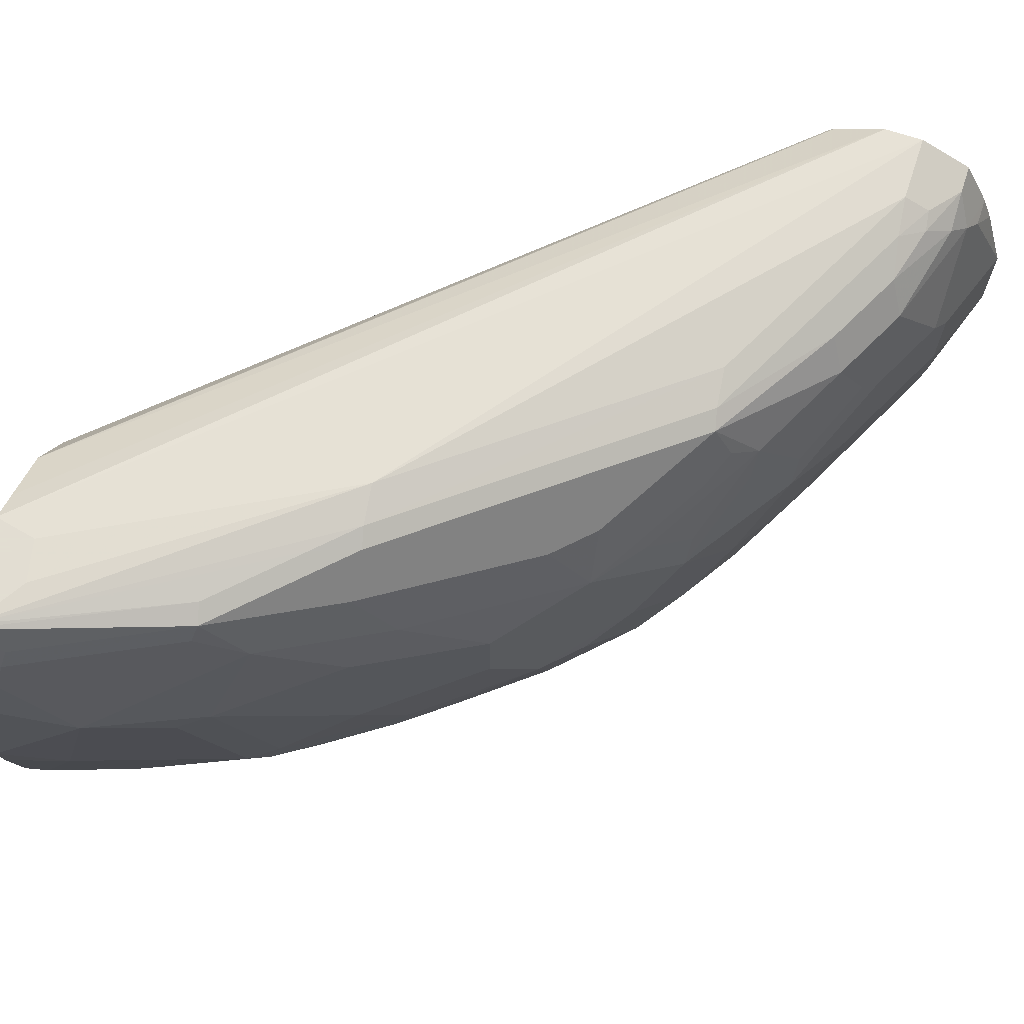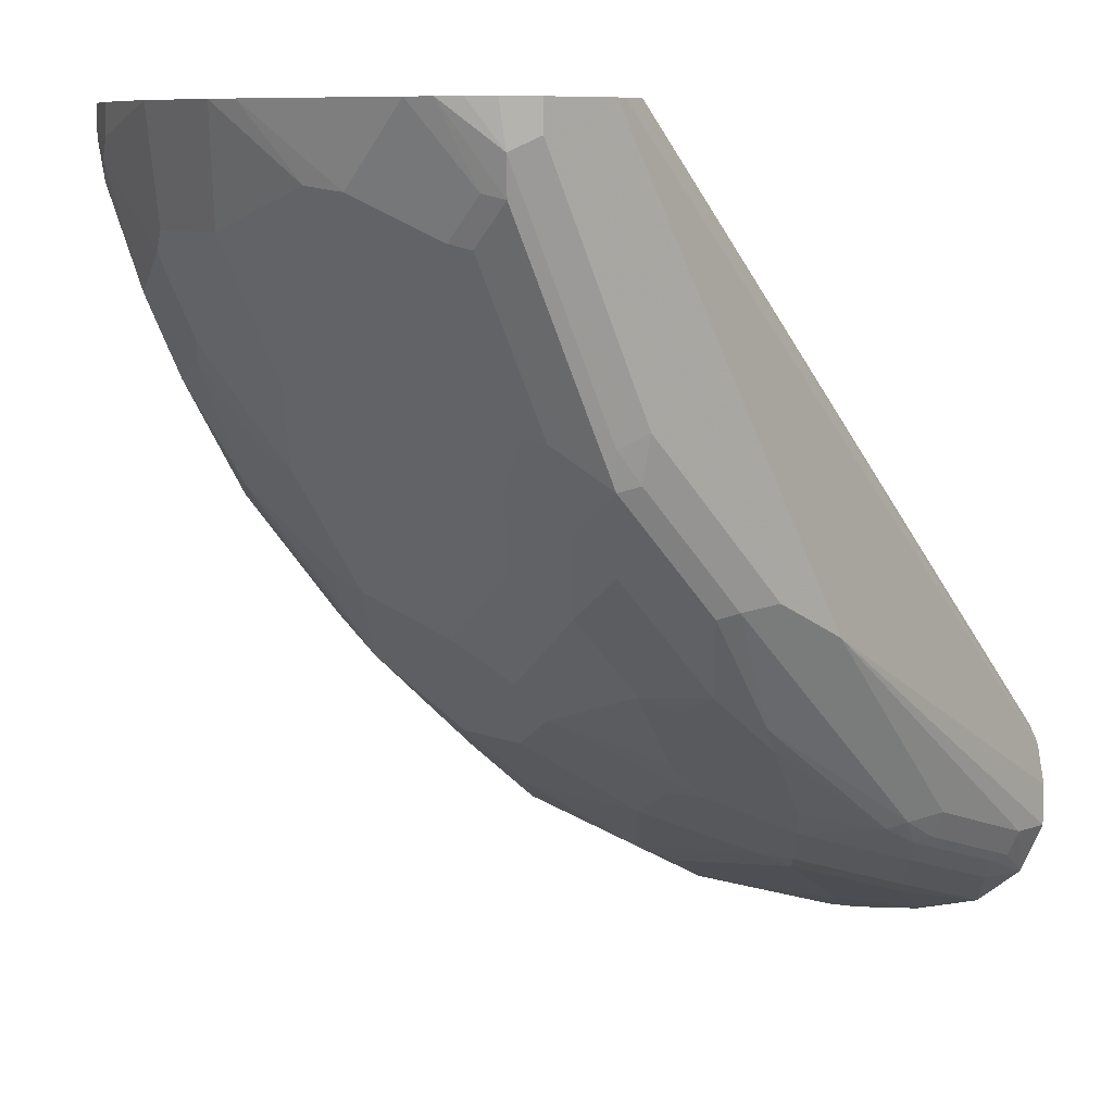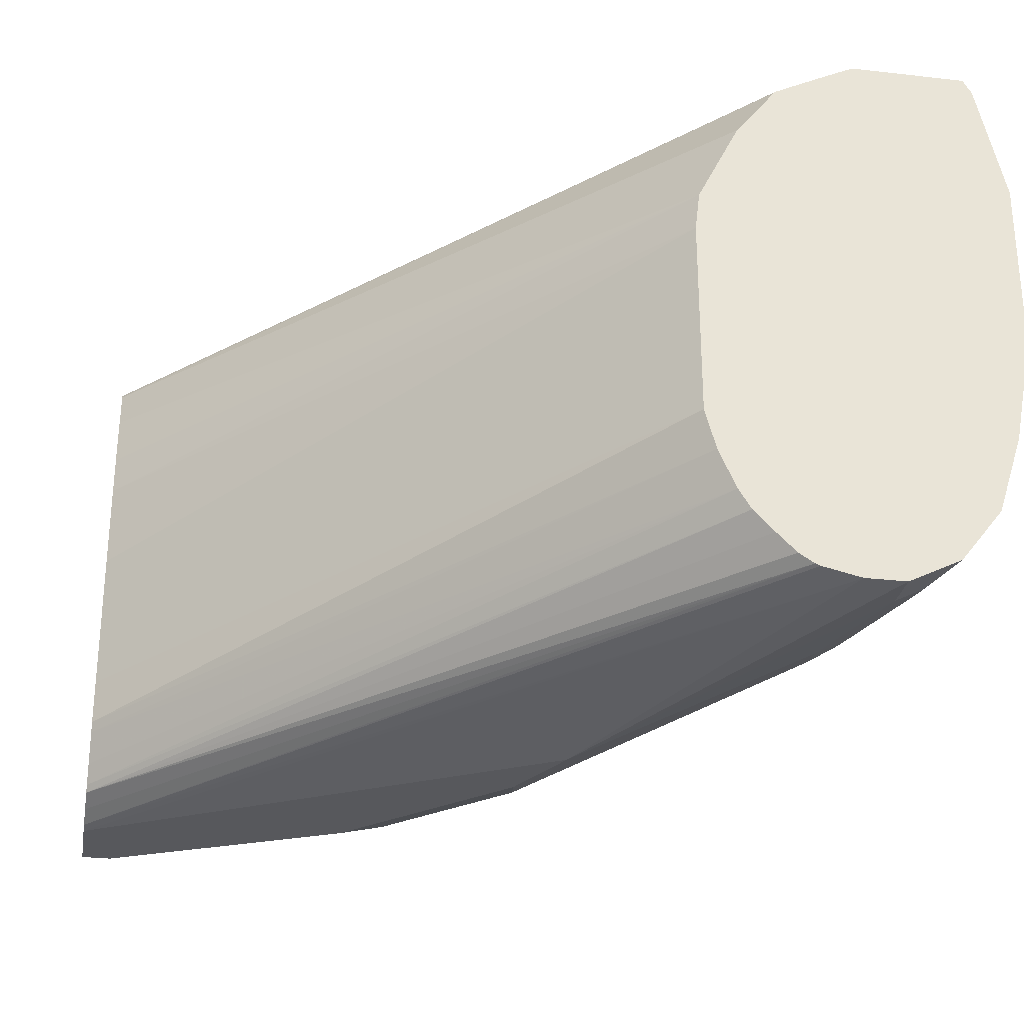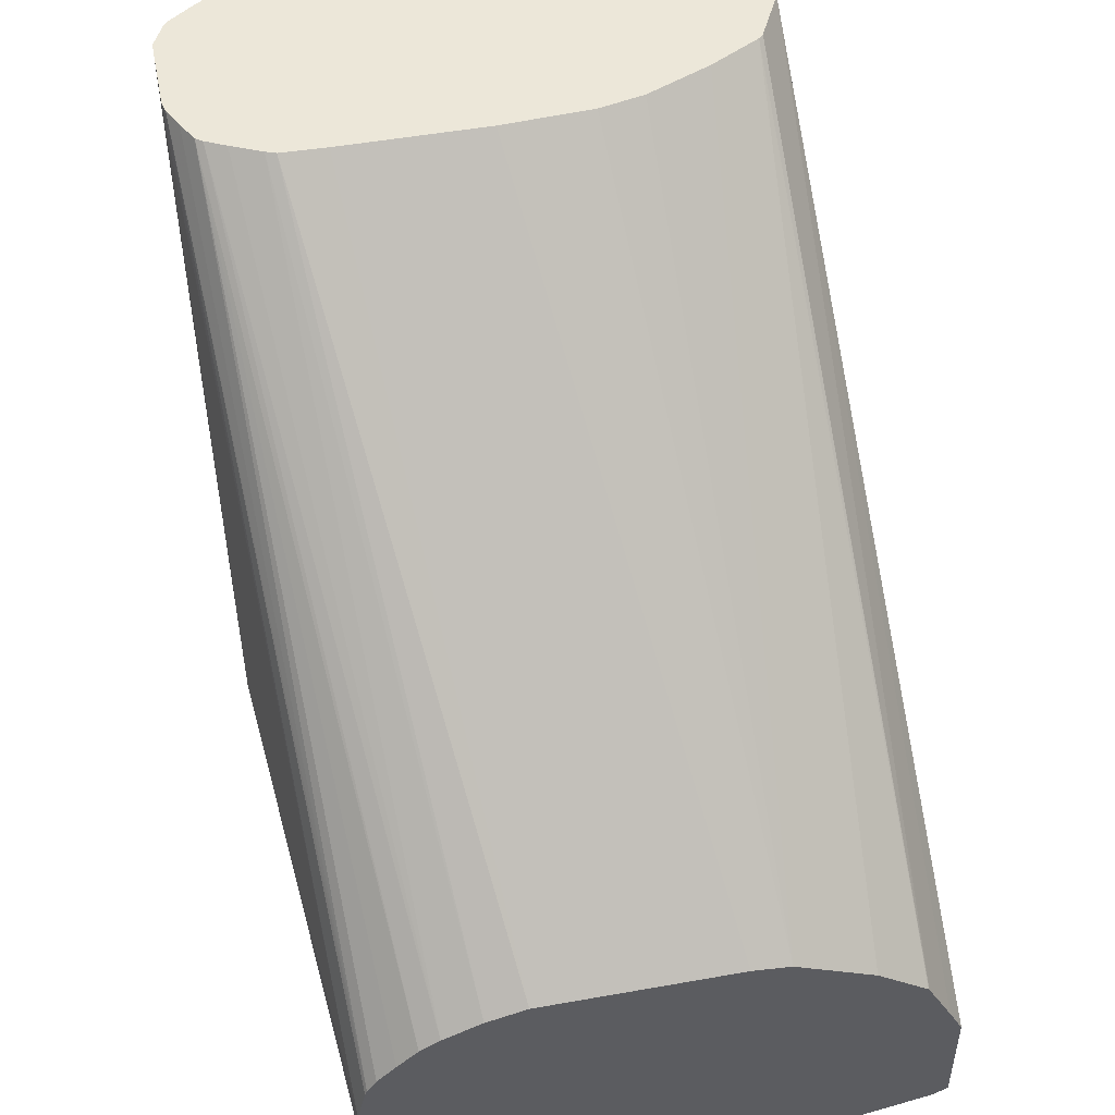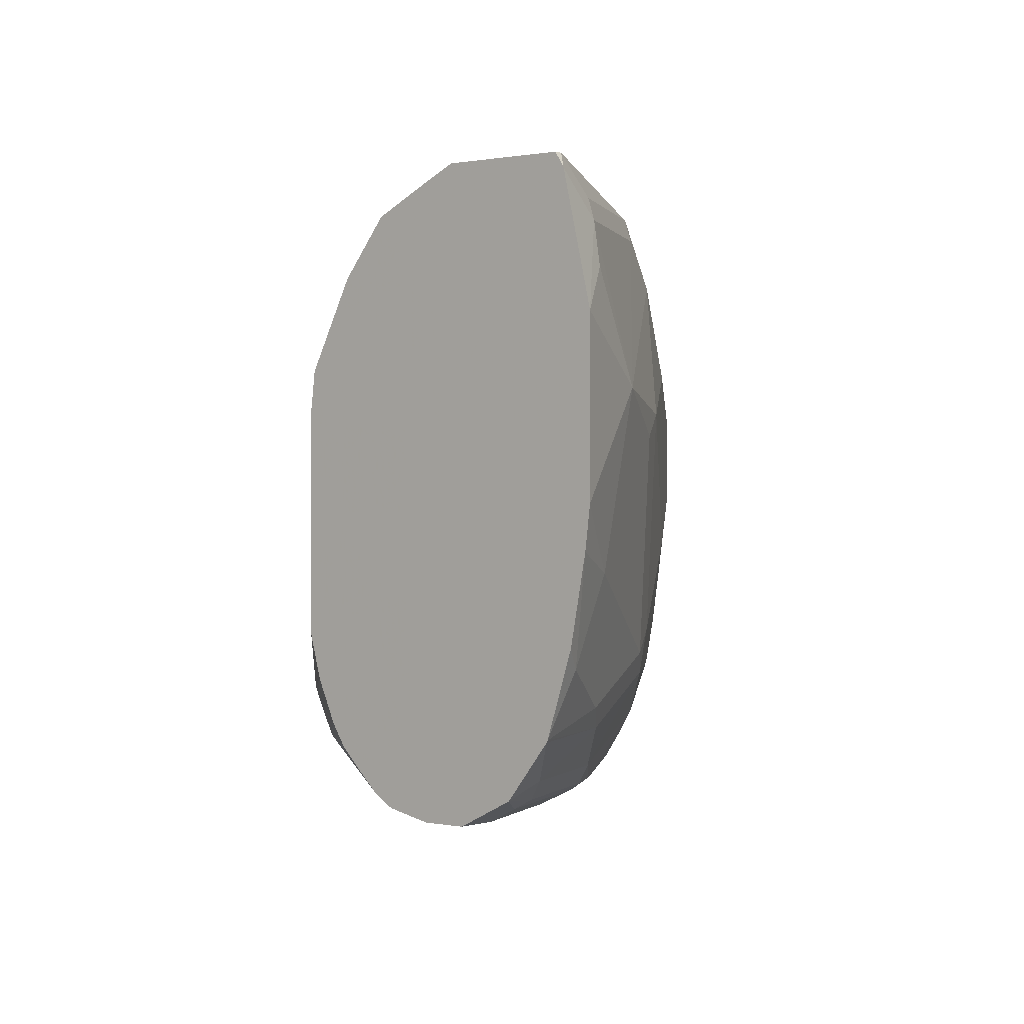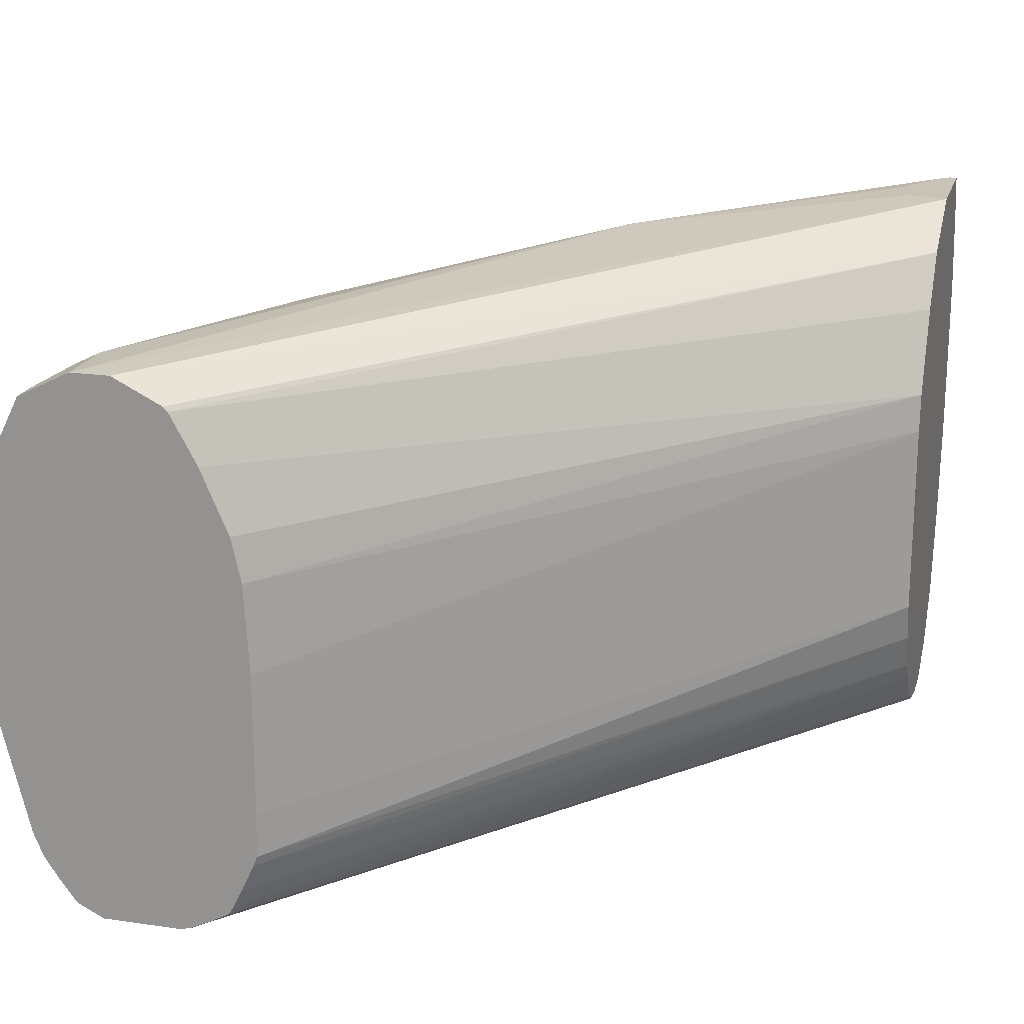
<metadata>
{"format":"obj","ext":"obj","renderer":"f3d","projection":"perspective","resolution":1024,"background":"white","views":[{"elev":68.1,"azim":18.3,"up":"+Z"},{"elev":8.6,"azim":136.8,"up":"+Y"},{"elev":-28.5,"azim":-99.8,"up":"+Z"},{"elev":50.0,"azim":-101.1,"up":"+Y"},{"elev":0.6,"azim":-50.7,"up":"+Z"},{"elev":19.7,"azim":-164.9,"up":"+Z"}]}
</metadata>
<code>
v 0.7407 -0.08162 -0.1695
v 0.7783 -0.0251 -0.1695
v 0.7595 -0.06279 -0.1506
v 0.7972 -0.006265 -0.1318
v 0.7783 -0.04394 -0.113
v 0.7407 -0.1004 -0.09415
v 0.7595 -0.08162 -0.0565
v 0.7972 -0.0251 -0.0565
v 0.816 0.01256 -0.07534
v 0.8474 0.09414 -0.1318
v 0.8427 0.0918 -0.1506
v 0.805 0.01648 -0.1506
v 0.7862 -0.002341 -0.1883
v 0.7815 -0.004701 -0.1977
v 0.7626 -0.02353 -0.2166
v 0.7595 -0.04394 -0.1883
v 0.7438 -0.0612 -0.1977
v 0.725 -0.08005 -0.1977
v 0.703 -0.1193 -0.1695
v 0.6873 -0.1177 -0.1977
v 0.7062 -0.08005 -0.2166
v 0.6591 -0.1342 -0.2024
v 0.6967 -0.07769 -0.2213
v 0.5649 -0.1906 -0.2024
v 0.5744 -0.193 -0.1977
v 0.6496 -0.146 -0.1977
v 0.6779 -0.1389 -0.1695
v 0.6403 -0.1765 -0.1506
v 0.6873 -0.1271 -0.1789
v 0.6654 -0.1569 -0.1506
v 0.703 -0.1381 -0.113
v 0.7218 -0.1193 -0.113
v 0.7218 -0.1193 -0.01885
v 0.6842 -0.1569 -0.03766
v 0.6842 -0.1569 -0.07534
v 0.6277 -0.1946 -0.09415
v 0.6277 -0.1946 -0.01885
v 0.5712 -0.2322 -0.03766
v 0.59 -0.2134 0.01883
v 0.6465 -0.1757 -1.244e-05
v 0.6262 -0.1789 0.02822
v 0.5697 -0.2166 0.04706
v 0.7203 -0.1036 0.009407
v 0.6262 -0.1601 0.04706
v 0.605 -0.1695 0.05178
v 0.6238 -0.1506 0.05178
v 0.4799 -0.2513 0.06301
v 0.6214 -0.1318 0.05648
v 0.7532 -0.01882 0.03766
v 0.7556 -0.03768 0.03294
v 0.7579 -0.0471 0.02822
v 0.7595 -0.06279 -1.244e-05
v 0.7014 -0.1224 0.009407
v 0.7415 -0.09418 -0.01885
v 0.7791 -0.03768 -1.244e-05
v 0.7674 -0.0471 0.009407
v 0.805 0.009417 0.009405
v 0.7972 0.01884 0.02509
v 0.816 0.05648 0.02509
v 0.8121 0.07532 0.03294
v 0.8097 0.09414 0.03766
v 0.8223 0.09414 0.03137
v 0.8239 0.08473 0.02824
v 0.8356 0.09414 0.01882
v 0.8239 0.04708 0.009405
v 0.8427 0.06591 -0.02825
v 0.8427 0.1036 0.009405
v 0.8474 0.07532 -0.03767
v 0.8638 0.127 -0.05173
v 0.8474 0.07532 -0.07534
v 0.8638 0.127 -0.09416
v 0.8427 0.127 -0.1859
v 0.8611 0.127 -0.1085
v 0.8239 0.0918 -0.2071
v 0.8379 0.127 -0.1977
v 0.8192 0.08944 -0.2166
v 0.8239 0.07296 -0.1883
v 0.8192 0.07061 -0.1977
v 0.7658 -0.006265 -0.2197
v 0.8223 0.1067 -0.2197
v 0.8317 0.127 -0.2071
v 0.8242 0.127 -0.2175
v 0.8223 0.127 -0.2197
v 0.8097 0.127 -0.226
v 0.8097 0.113 -0.226
v 0.7532 4.94e-06 -0.226
v 0.7532 -0.02118 -0.2213
v 0.6779 -0.07533 -0.226
v 0.5461 -0.1883 -0.2071
v 0.6403 -0.09418 -0.226
v 0.7721 0.127 -0.226
v 0.7456 0.127 -0.2118
v 0.7478 0.127 -0.215
v 0.4713 -0.1413 -0.1789
v 0.4713 -0.1509 -0.1888
v 0.4713 -0.1601 -0.1977
v 0.4713 -0.1671 -0.2021
v 0.4713 -0.1695 -0.2031
v 0.7667 0.127 -0.2248
v 0.7573 0.127 -0.2201
v 0.4713 -0.1878 -0.2071
v 0.4713 -0.1273 -0.151
v 0.4713 -0.1354 -0.1695
v 0.7409 0.127 -0.2024
v 0.7344 0.127 -0.1883
v 0.7326 0.127 -0.1835
v 0.7344 0.127 -0.05173
v 0.732 0.127 -0.09416
v 0.4713 -0.1222 -0.03766
v 0.4713 -0.1222 -0.1318
v 0.732 0.127 -0.1623
v 0.4713 -0.1244 -0.0193
v 0.7391 0.127 -0.03054
v 0.7673 0.127 0.02584
v 0.7522 0.127 -1.475e-05
v 0.765 0.127 0.0236
v 0.4713 -0.1629 0.04378
v 0.4713 -0.1437 0.01928
v 0.4713 -0.2015 0.06301
v 0.4713 -0.1878 0.05636
v 0.4713 -0.1633 0.04409
v 0.7909 0.127 0.03766
v 0.8097 0.127 0.03766
v 0.8348 0.127 0.02509
v 0.8474 0.127 -1.475e-05
v 0.8527 0.127 -0.01408
v 0.8474 0.113 -1.475e-05
v 0.8348 0.113 0.02509
v 0.4911 -0.2057 0.06301
v 0.4954 -0.226 0.06301
v 0.4748 -0.2557 0.06301
v 0.5673 -0.2071 0.05178
v 0.4943 -0.2542 0.04706
v 0.492 -0.2589 0.03764
v 0.4713 -0.2597 0.05648
v 0.4713 -0.2728 -1.244e-05
v 0.4713 -0.2557 0.06301
v 0.4713 -0.2517 -0.169
v 0.4713 -0.2728 -0.07534
v 0.5179 -0.2589 -0.02827
v 0.4896 -0.2636 0.01883
v 0.5673 -0.2213 0.03764
v 0.5556 -0.2401 -0.04708
v 0.5744 -0.2213 -0.1412
v 0.59 -0.2134 -0.1318
v 0.5838 -0.2142 -0.1506
v 0.5179 -0.2401 -0.1601
v 0.499 -0.2589 -0.1035
v 0.4713 -0.2705 -0.09415
v 0.4802 -0.2589 -0.1412
v 0.4713 -0.2634 -0.1323
v 0.5273 -0.233 -0.1695
v 0.5461 -0.2142 -0.1883
v 0.6026 -0.1954 -0.1695
v 0.612 -0.1836 -0.1789
v 0.5556 -0.2024 -0.1977
v 0.5461 -0.2009 -0.2009
v 0.4896 -0.2071 -0.2071
v 0.4896 -0.2197 -0.2009
v 0.499 -0.2213 -0.1977
v 0.4896 -0.233 -0.1883
v 0.4713 -0.2319 -0.1947
v 0.4713 -0.2071 -0.2071
v 0.4713 -0.2513 -0.1699
v 0.6465 -0.1757 -0.1318
v 0.8239 0.02826 -0.02825
v 0.8168 0.01884 -0.01885
v 0.798 -0.01882 -0.03767
v 0.805 -0.009408 -0.04709
v 0.7783 -0.04394 -0.01885
v 0.7603 -0.07533 -0.03766
f 133 42 131
f 128 61 62
f 132 131 42
f 132 42 45
f 47 132 45
f 47 131 132
f 47 48 130
f 130 119 131
f 129 123 119
f 129 119 130
f 133 134 42
f 129 48 123
f 49 61 48
f 48 61 123
f 124 123 61
f 128 124 61
f 47 130 131
f 129 130 48
f 135 131 137
f 135 134 131
f 39 140 38
f 39 142 140
f 128 62 63
f 39 42 142
f 134 142 42
f 134 140 142
f 141 140 134
f 141 134 136
f 133 131 134
f 141 136 140
f 139 136 138
f 138 136 101
f 112 101 136
f 119 112 136
f 137 119 136
f 137 131 119
f 135 137 136
f 135 136 134
f 140 136 139
f 102 101 112
f 118 112 117
f 128 64 67
f 116 117 114
f 116 114 115
f 115 114 113
f 113 114 107
f 109 112 107
f 109 110 112
f 110 102 112
f 106 102 110
f 111 108 106
f 111 106 110
f 111 110 108
f 108 110 109
f 108 109 107
f 108 107 106
f 106 107 92
f 143 38 140
f 105 106 92
f 116 118 117
f 116 115 118
f 115 112 118
f 115 113 112
f 128 67 124
f 125 124 67
f 127 67 69
f 127 125 67
f 126 125 127
f 126 127 69
f 126 69 125
f 125 69 124
f 128 63 64
f 124 69 123
f 123 122 119
f 120 119 122
f 121 120 122
f 121 122 114
f 121 114 117
f 121 117 120
f 120 117 119
f 117 112 119
f 123 69 122
f 144 38 143
f 162 138 101
f 144 146 145
f 72 82 69
f 82 92 69
f 107 114 92
f 114 69 92
f 122 69 114
f 64 65 67
f 145 36 38
f 165 28 31
f 165 31 36
f 165 36 145
f 165 145 28
f 28 145 146
f 89 23 24
f 89 158 90
f 91 90 101
f 161 153 152
f 164 162 161
f 75 82 72
f 164 161 152
f 9 66 8
f 66 57 166
f 105 102 106
f 58 50 51
f 54 33 7
f 171 55 54
f 171 54 7
f 171 7 55
f 170 55 7
f 170 7 8
f 170 8 55
f 169 8 166
f 169 166 168
f 169 168 8
f 168 55 8
f 167 57 55
f 167 55 168
f 167 168 166
f 167 166 57
f 66 166 8
f 164 152 138
f 164 138 162
f 163 162 101
f 154 146 153
f 153 146 152
f 147 152 146
f 147 138 152
f 148 150 147
f 147 150 138
f 151 138 150
f 151 139 138
f 149 139 151
f 149 151 150
f 149 150 148
f 149 148 139
f 148 140 139
f 143 140 148
f 144 143 148
f 144 148 147
f 144 147 146
f 154 28 146
f 154 26 28
f 155 26 154
f 155 25 26
f 163 101 90
f 163 90 158
f 163 158 162
f 159 162 158
f 159 160 162
f 160 161 162
f 160 153 161
f 160 156 153
f 144 145 38
f 157 156 160
f 157 159 158
f 157 158 89
f 157 89 24
f 157 24 156
f 25 156 24
f 25 153 156
f 154 153 25
f 155 154 25
f 157 160 159
f 105 103 102
f 113 107 112
f 104 105 92
f 43 42 41
f 41 42 39
f 41 39 40
f 41 40 33
f 40 34 33
f 37 34 40
f 37 40 39
f 37 39 38
f 37 38 36
f 37 36 34
f 35 34 36
f 35 36 31
f 35 31 34
f 31 33 34
f 31 7 33
f 31 6 7
f 3 6 1
f 44 42 43
f 44 45 42
f 46 45 44
f 46 47 45
f 57 58 51
f 57 51 55
f 56 55 51
f 56 51 52
f 56 52 55
f 52 54 55
f 52 33 54
f 41 33 53
f 32 1 6
f 43 41 53
f 43 33 52
f 43 52 51
f 44 43 51
f 44 51 50
f 46 44 50
f 46 50 49
f 46 49 48
f 46 48 47
f 43 53 33
f 59 58 57
f 32 6 31
f 30 19 31
f 16 15 2
f 2 15 14
f 2 14 13
f 2 13 12
f 4 2 12
f 4 12 11
f 4 11 10
f 4 10 9
f 5 4 9
f 5 9 8
f 5 8 7
f 5 7 6
f 5 6 3
f 5 3 4
f 4 3 2
f 2 3 1
f 104 103 105
f 16 1 15
f 16 2 1
f 17 15 1
f 17 18 15
f 30 31 28
f 30 28 19
f 29 27 20
f 29 20 19
f 29 19 27
f 27 19 28
f 27 28 26
f 27 26 20
f 32 31 1
f 22 20 26
f 22 25 24
f 22 24 23
f 22 23 21
f 22 21 20
f 20 21 18
f 20 18 19
f 18 1 19
f 17 1 18
f 22 26 25
f 59 50 58
f 31 19 1
f 60 49 50
f 84 91 82
f 84 86 91
f 86 90 91
f 88 90 86
f 88 89 90
f 88 23 89
f 18 21 15
f 87 79 15
f 87 15 21
f 87 21 23
f 87 23 88
f 87 88 86
f 87 86 79
f 79 86 80
f 85 80 86
f 85 86 84
f 85 84 80
f 91 92 82
f 83 80 84
f 93 94 92
f 95 96 94
f 104 92 103
f 60 50 59
f 103 92 94
f 103 94 102
f 94 96 102
f 96 101 102
f 98 101 96
f 99 101 98
f 99 91 101
f 99 93 91
f 100 97 93
f 100 93 99
f 100 99 97
f 97 99 98
f 97 98 96
f 97 96 93
f 95 93 96
f 95 94 93
f 83 84 82
f 93 92 91
f 81 80 82
f 71 72 69
f 70 71 69
f 70 10 71
f 9 10 70
f 60 61 49
f 9 70 66
f 68 70 69
f 68 69 67
f 73 72 71
f 68 67 66
f 66 65 57
f 59 57 65
f 59 65 64
f 59 64 63
f 60 59 63
f 60 63 62
f 83 82 80
f 60 62 61
f 66 67 65
f 73 11 72
f 68 66 70
f 73 10 11
f 81 82 75
f 81 75 80
f 76 80 75
f 76 79 80
f 76 15 79
f 76 14 15
f 78 76 77
f 78 77 14
f 14 77 13
f 78 14 76
f 12 77 11
f 74 11 77
f 74 77 76
f 74 76 75
f 74 75 72
f 74 72 11
f 12 13 77
f 73 71 10

</code>
